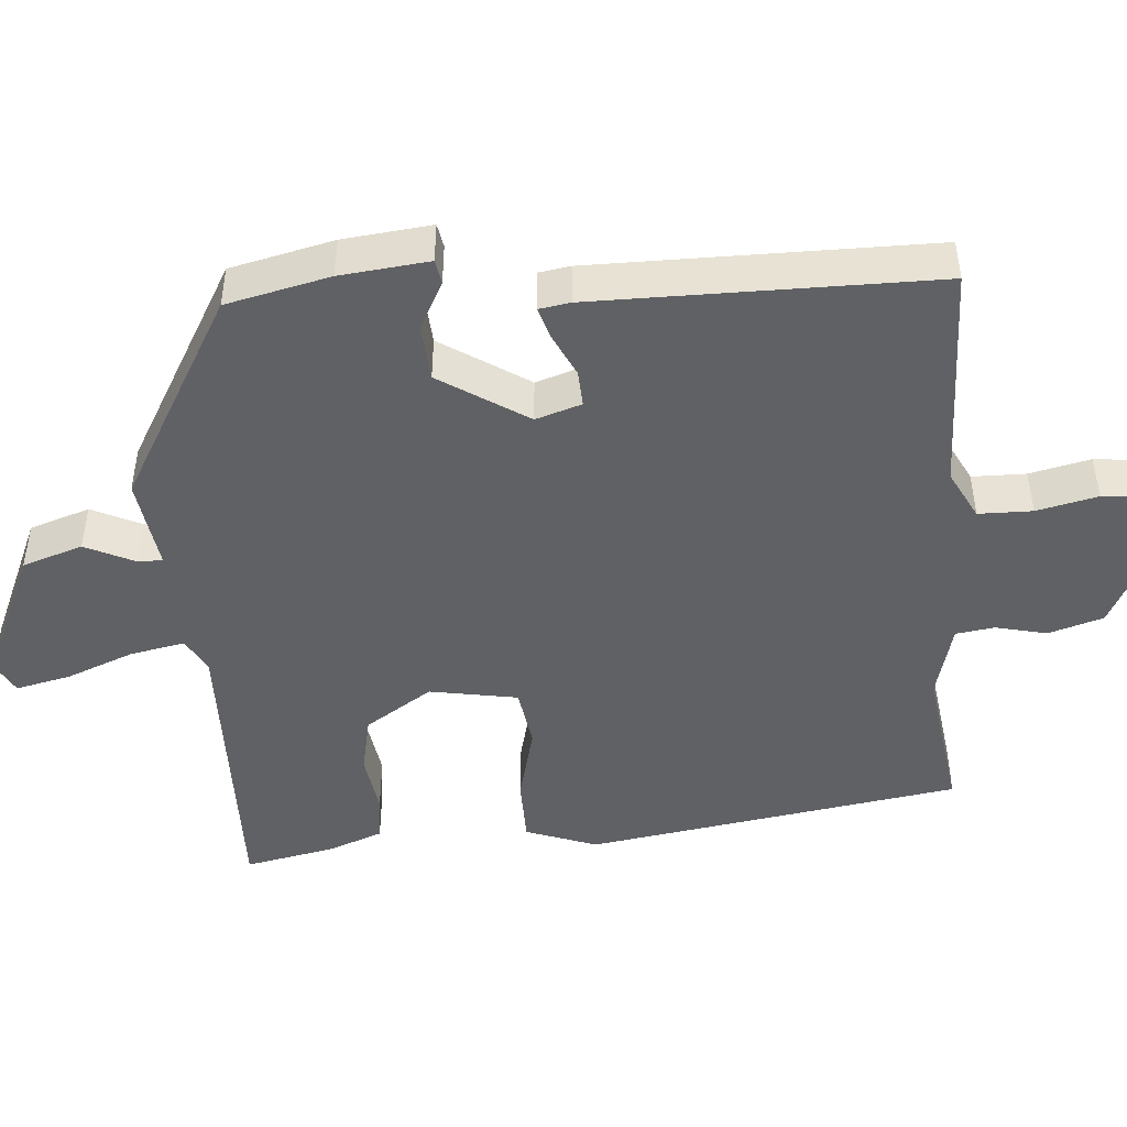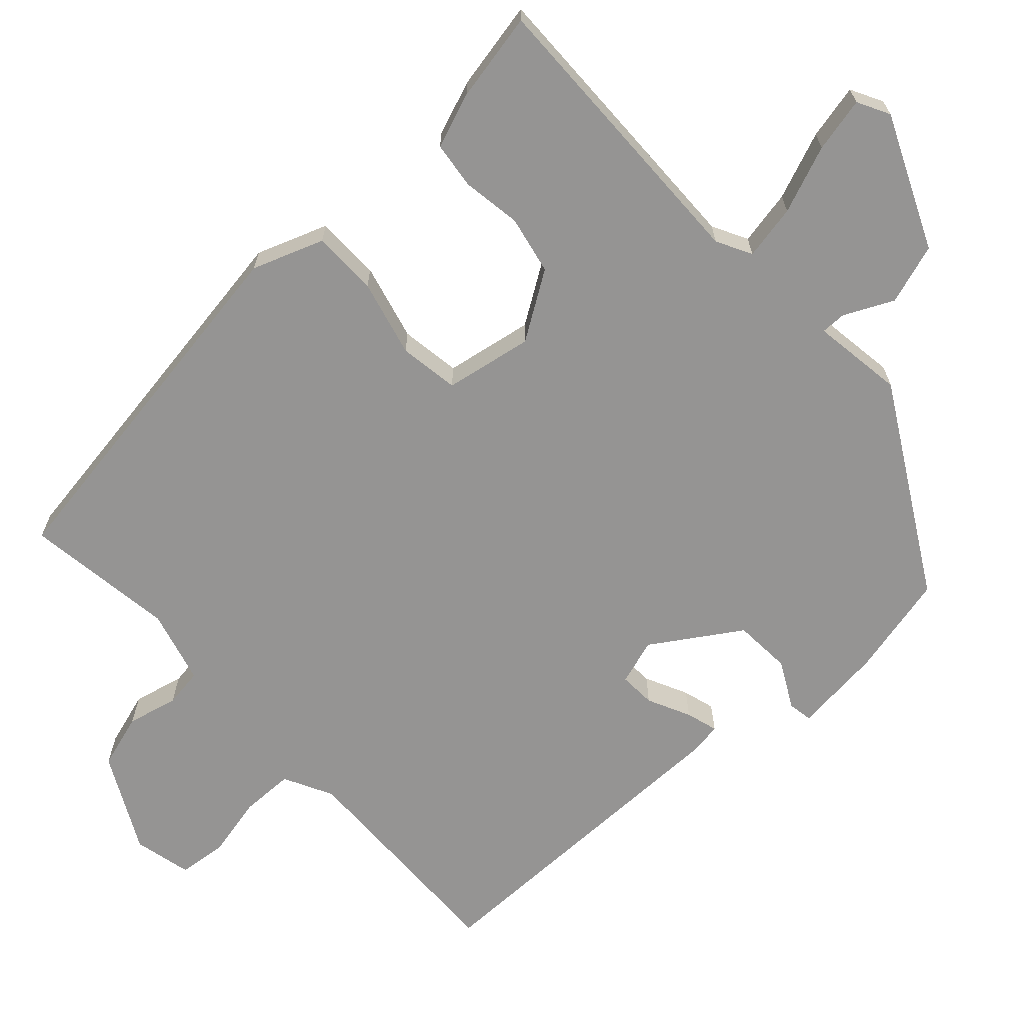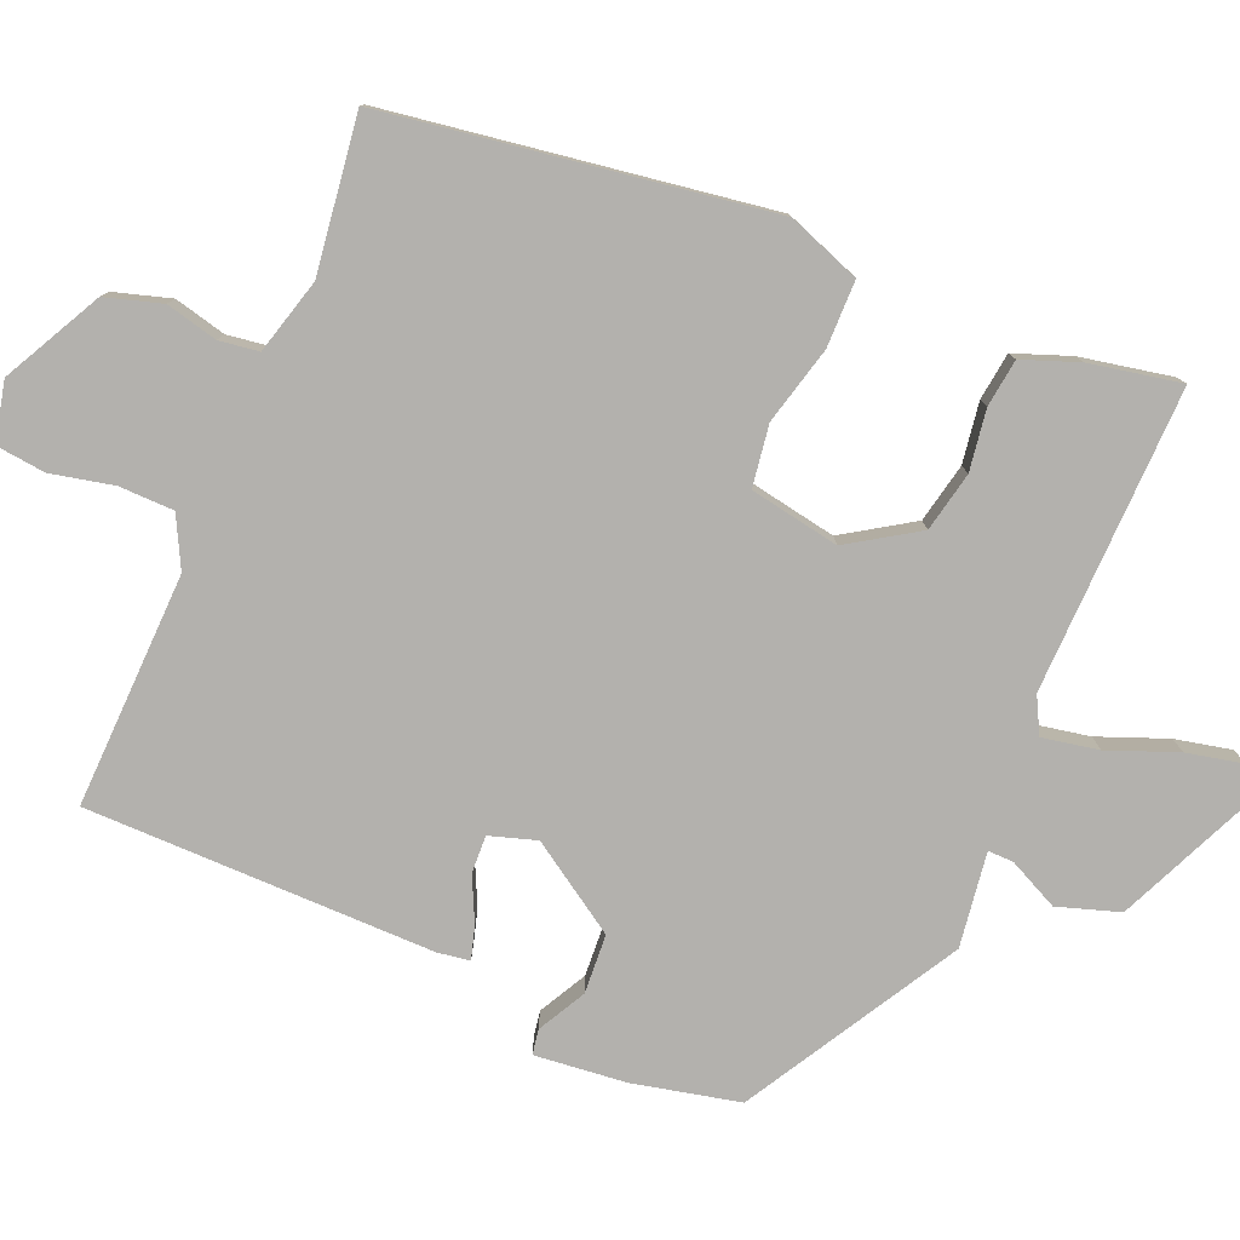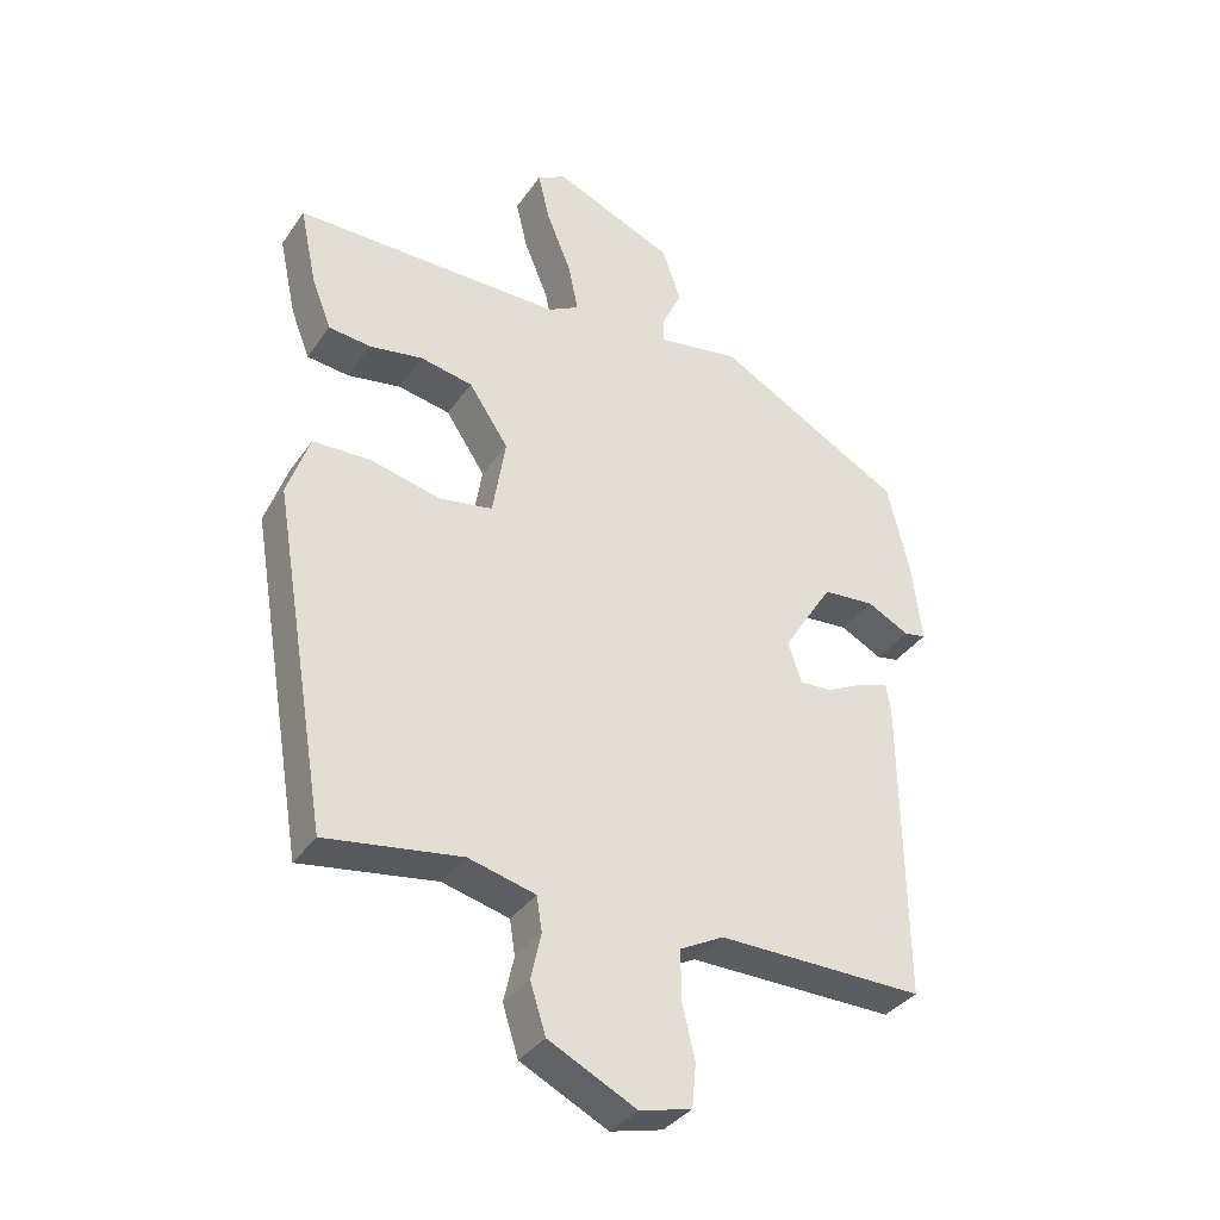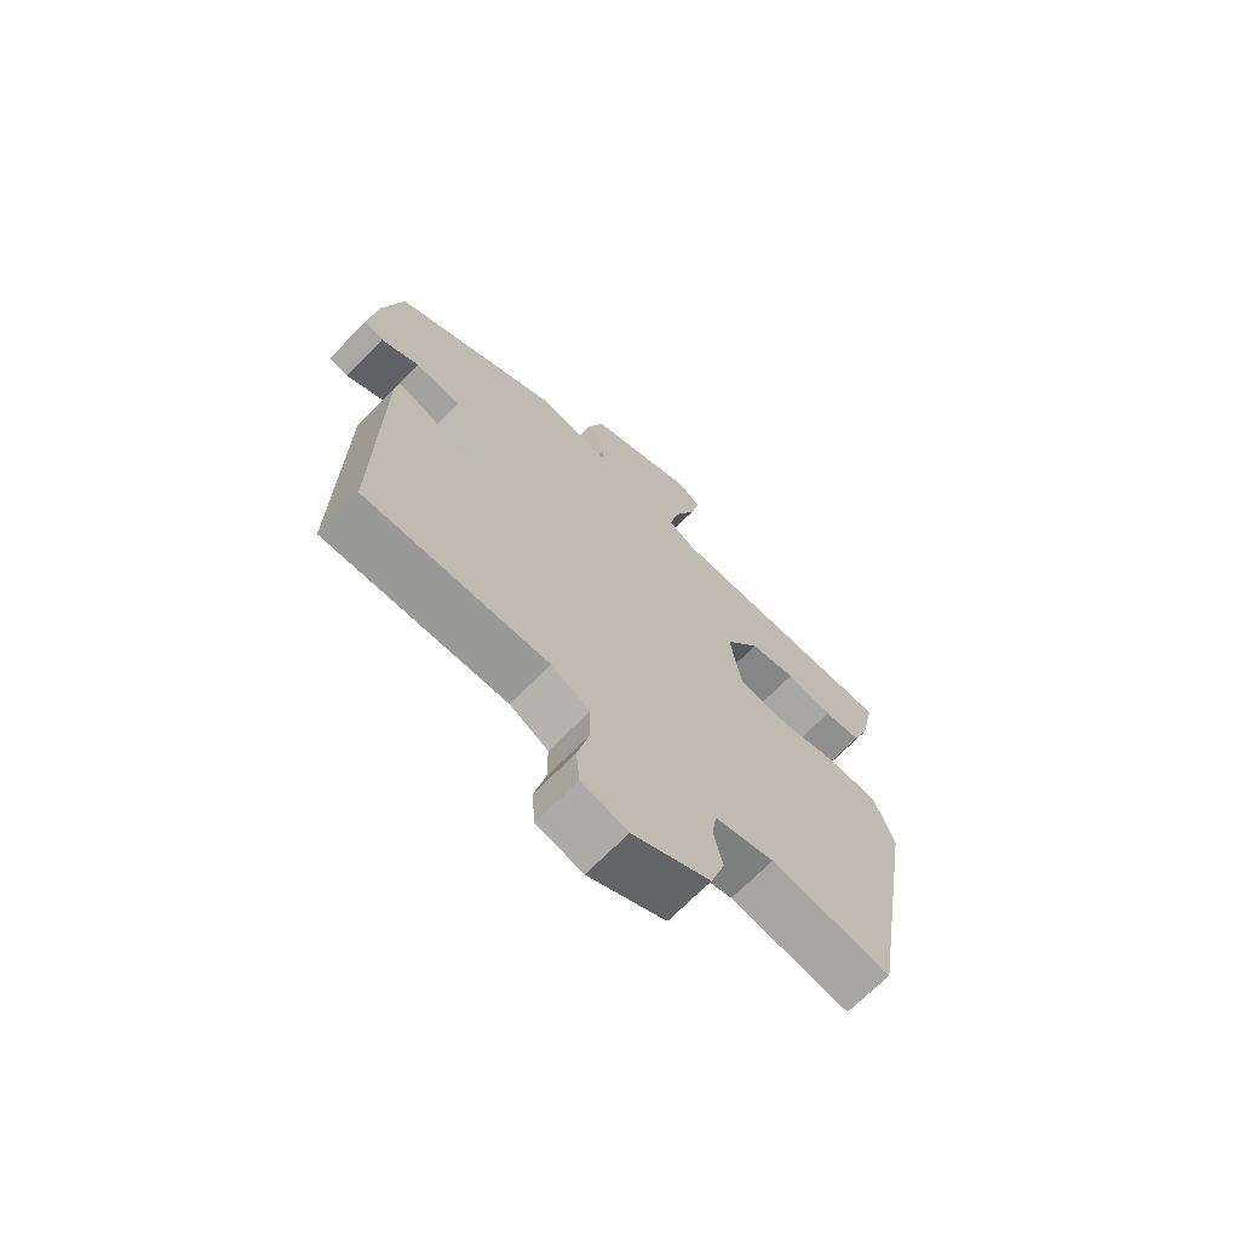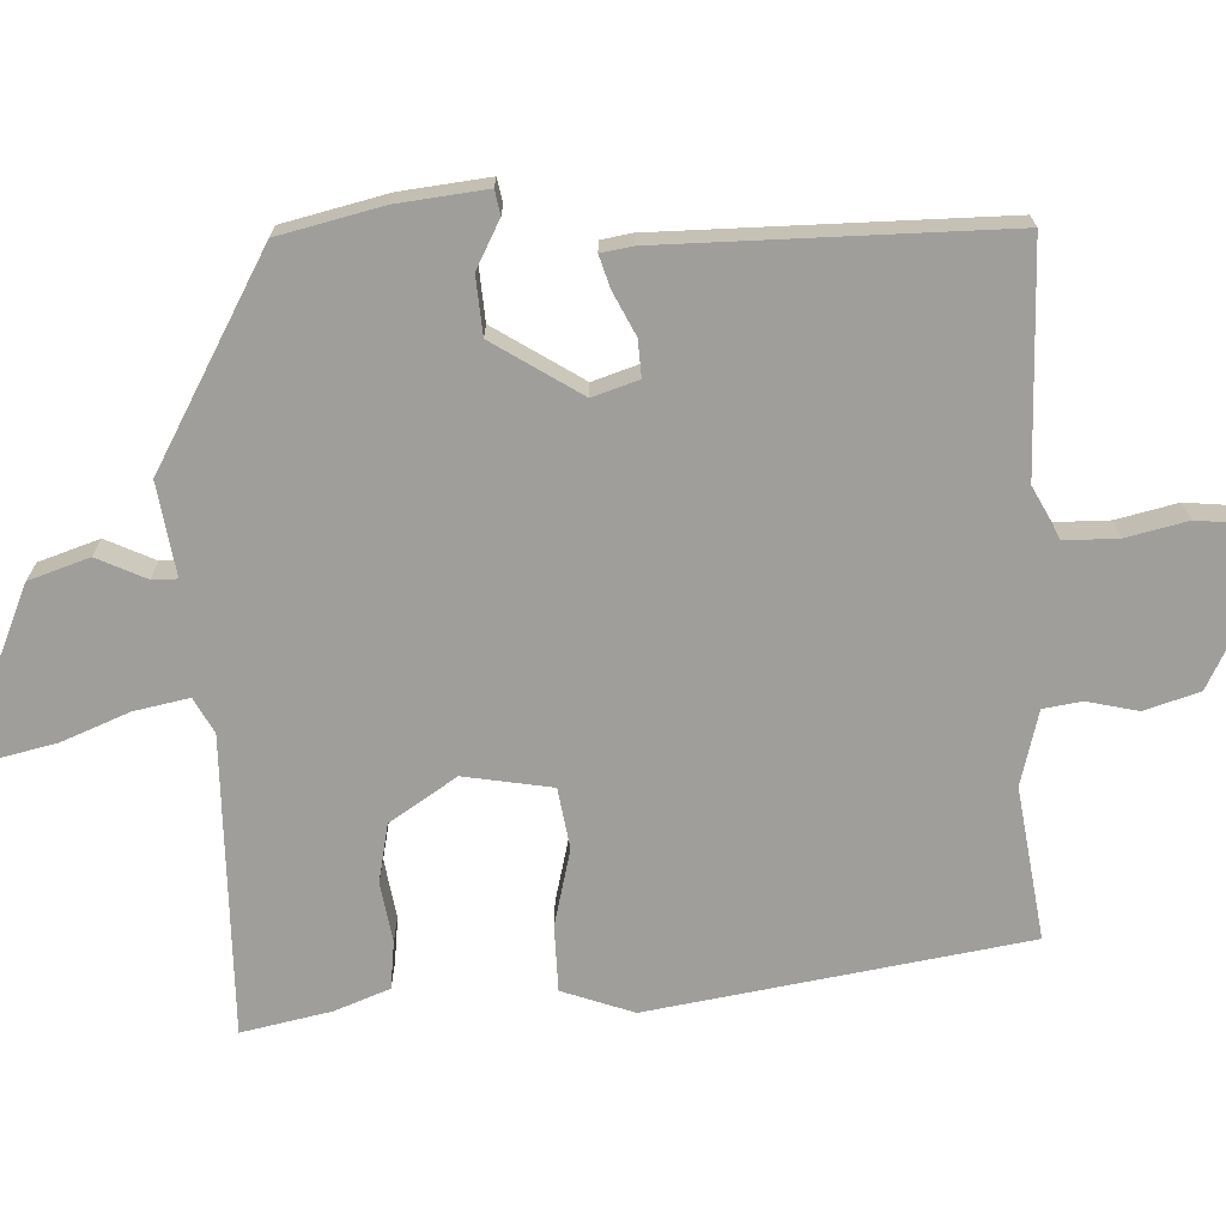
<metadata>
{"format":"obj","ext":"obj","renderer":"f3d","projection":"perspective","resolution":1024,"background":"white","views":[{"elev":-47.0,"azim":93.8,"up":"+Y"},{"elev":-67.1,"azim":-48.2,"up":"+Y"},{"elev":-79.2,"azim":-113.8,"up":"+Y"},{"elev":-35.5,"azim":-30.0,"up":"+Z"},{"elev":-69.3,"azim":135.6,"up":"+Z"},{"elev":-70.8,"azim":92.0,"up":"+Y"}]}
</metadata>
<code>
v -0.413 0.07 -0.497
v -0.495 0.07 -0.006
v -0.462 0.07 0.088
v -0.376 0.07 0.09
v -0.275 0.07 0.066
v -0.196 0.07 0.079
v -0.177 0.07 0.195
v -0.235 0.07 0.282
v -0.312 0.07 0.297
v -0.39 0.07 0.284
v -0.452 0.07 0.291
v -0.48 0.07 0.363
v -0.505 0.07 0.48
v -0.113 0.07 0.477
v -0.067 0.07 0.502
v -0.082 0.07 0.574
v -0.118 0.07 0.662
v -0.135 0.07 0.734
v -0.093 0.07 0.757
v 0.083 0.07 0.682
v 0.11 0.07 0.603
v 0.08 0.07 0.538
v 0.08 0.07 0.505
v 0.201 0.07 0.524
v 0.475 0.07 0.372
v 0.508 0.07 0.236
v 0.522 0.07 0.119
v 0.49 0.07 0.113
v 0.428 0.07 0.145
v 0.352 0.07 0.139
v 0.279 0.07 0.023
v 0.299 0.07 -0.037
v 0.347 0.07 -0.034
v 0.403 0.07 -0.006
v 0.445 0.07 0.007
v 0.452 0.07 -0.034
v 0.457 0.07 -0.482
v 0.155 0.07 -0.478
v 0.091 0.07 -0.512
v 0.091 0.07 -0.583
v 0.11 0.07 -0.663
v 0.104 0.07 -0.727
v 0.028 0.07 -0.746
v -0.1 0.07 -0.682
v -0.123 0.07 -0.61
v -0.108 0.07 -0.543
v -0.116 0.07 -0.492
v -0.214 0.07 -0.467
v -0.413 0 -0.497
v -0.495 0 -0.006
v -0.462 0 0.088
v -0.376 0 0.09
v -0.275 0 0.066
v -0.196 0 0.079
v -0.177 0 0.195
v -0.235 0 0.282
v -0.312 0 0.297
v -0.39 0 0.284
v -0.452 0 0.291
v -0.48 0 0.363
v -0.505 0 0.48
v -0.113 0 0.477
v -0.067 0 0.502
v -0.082 0 0.574
v -0.118 0 0.662
v -0.135 0 0.734
v -0.093 0 0.757
v 0.083 0 0.682
v 0.11 0 0.603
v 0.08 0 0.538
v 0.08 0 0.505
v 0.201 0 0.524
v 0.475 0 0.372
v 0.508 0 0.236
v 0.522 0 0.119
v 0.49 0 0.113
v 0.428 0 0.145
v 0.352 0 0.139
v 0.279 0 0.023
v 0.299 0 -0.037
v 0.347 0 -0.034
v 0.403 0 -0.006
v 0.445 0 0.007
v 0.452 0 -0.034
v 0.457 0 -0.482
v 0.155 0 -0.478
v 0.091 0 -0.512
v 0.091 0 -0.583
v 0.11 0 -0.663
v 0.104 0 -0.727
v 0.028 0 -0.746
v -0.1 0 -0.682
v -0.123 0 -0.61
v -0.108 0 -0.543
v -0.116 0 -0.492
v -0.214 0 -0.467
f 44 45 46
f 43 44 46
f 42 43 46
f 41 42 46
f 40 41 46
f 39 40 46 47
f 38 39 47 48
f 37 38 48
f 36 37 48
f 35 36 48
f 34 35 48
f 33 34 48
f 27 28 29
f 26 27 29
f 25 26 29
f 24 25 29
f 23 24 29
f 23 29 30
f 20 21 22
f 19 20 22
f 18 19 22
f 17 18 22
f 16 17 22
f 15 16 22 23
f 23 30 31
f 15 23 31
f 14 15 31
f 12 13 14
f 11 12 14
f 10 11 14
f 9 10 14
f 3 4 5
f 2 3 5
f 1 2 5
f 48 1 5
f 48 5 6
f 32 33 48
f 32 48 6 7
f 31 32 7 8
f 14 31 8
f 8 9 14
f 94 93 92
f 94 92 91
f 94 91 90
f 94 90 89
f 94 89 88
f 95 94 88 87
f 96 95 87 86
f 96 86 85
f 96 85 84
f 96 84 83
f 96 83 82
f 96 82 81
f 77 76 75
f 77 75 74
f 77 74 73
f 77 73 72
f 77 72 71
f 78 77 71
f 70 69 68
f 70 68 67
f 70 67 66
f 70 66 65
f 70 65 64
f 71 70 64 63
f 79 78 71
f 79 71 63
f 79 63 62
f 62 61 60
f 62 60 59
f 62 59 58
f 62 58 57
f 53 52 51
f 53 51 50
f 53 50 49
f 53 49 96
f 54 53 96
f 96 81 80
f 55 54 96 80
f 56 55 80 79
f 56 79 62
f 62 57 56
f 1 49 50 2
f 2 50 51 3
f 3 51 52 4
f 4 52 53 5
f 5 53 54 6
f 6 54 55 7
f 7 55 56 8
f 8 56 57 9
f 9 57 58 10
f 10 58 59 11
f 11 59 60 12
f 12 60 61 13
f 13 61 62 14
f 14 62 63 15
f 15 63 64 16
f 16 64 65 17
f 17 65 66 18
f 18 66 67 19
f 19 67 68 20
f 20 68 69 21
f 21 69 70 22
f 22 70 71 23
f 23 71 72 24
f 24 72 73 25
f 25 73 74 26
f 26 74 75 27
f 27 75 76 28
f 28 76 77 29
f 29 77 78 30
f 30 78 79 31
f 31 79 80 32
f 32 80 81 33
f 33 81 82 34
f 34 82 83 35
f 35 83 84 36
f 36 84 85 37
f 37 85 86 38
f 38 86 87 39
f 39 87 88 40
f 40 88 89 41
f 41 89 90 42
f 42 90 91 43
f 43 91 92 44
f 44 92 93 45
f 45 93 94 46
f 46 94 95 47
f 47 95 96 48
f 48 96 49 1

</code>
